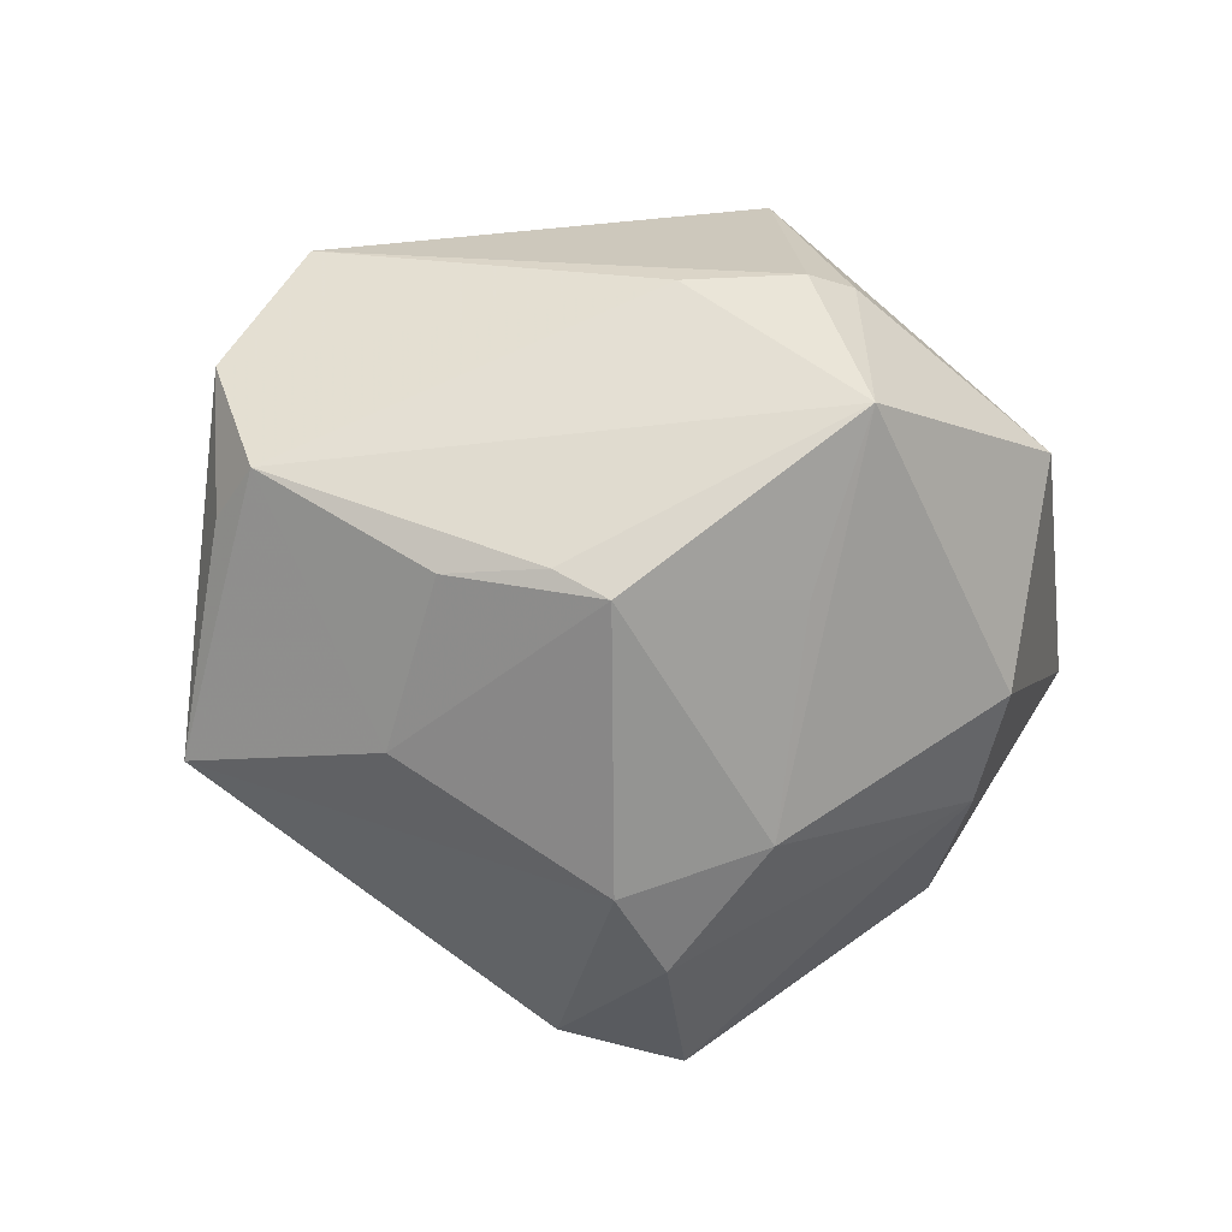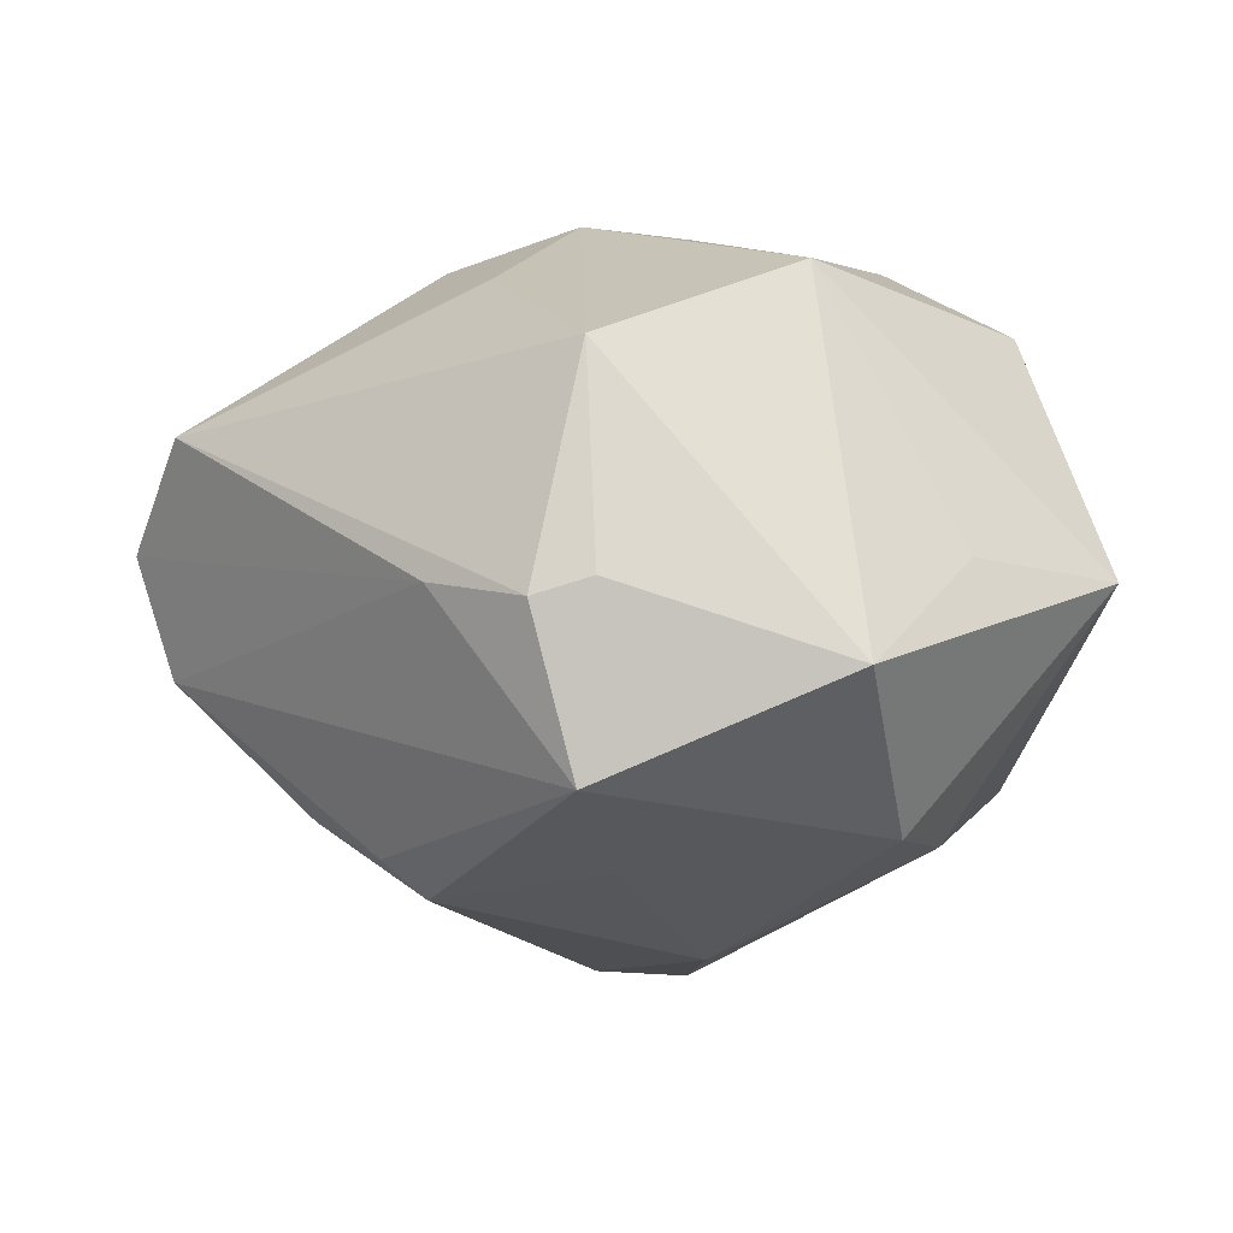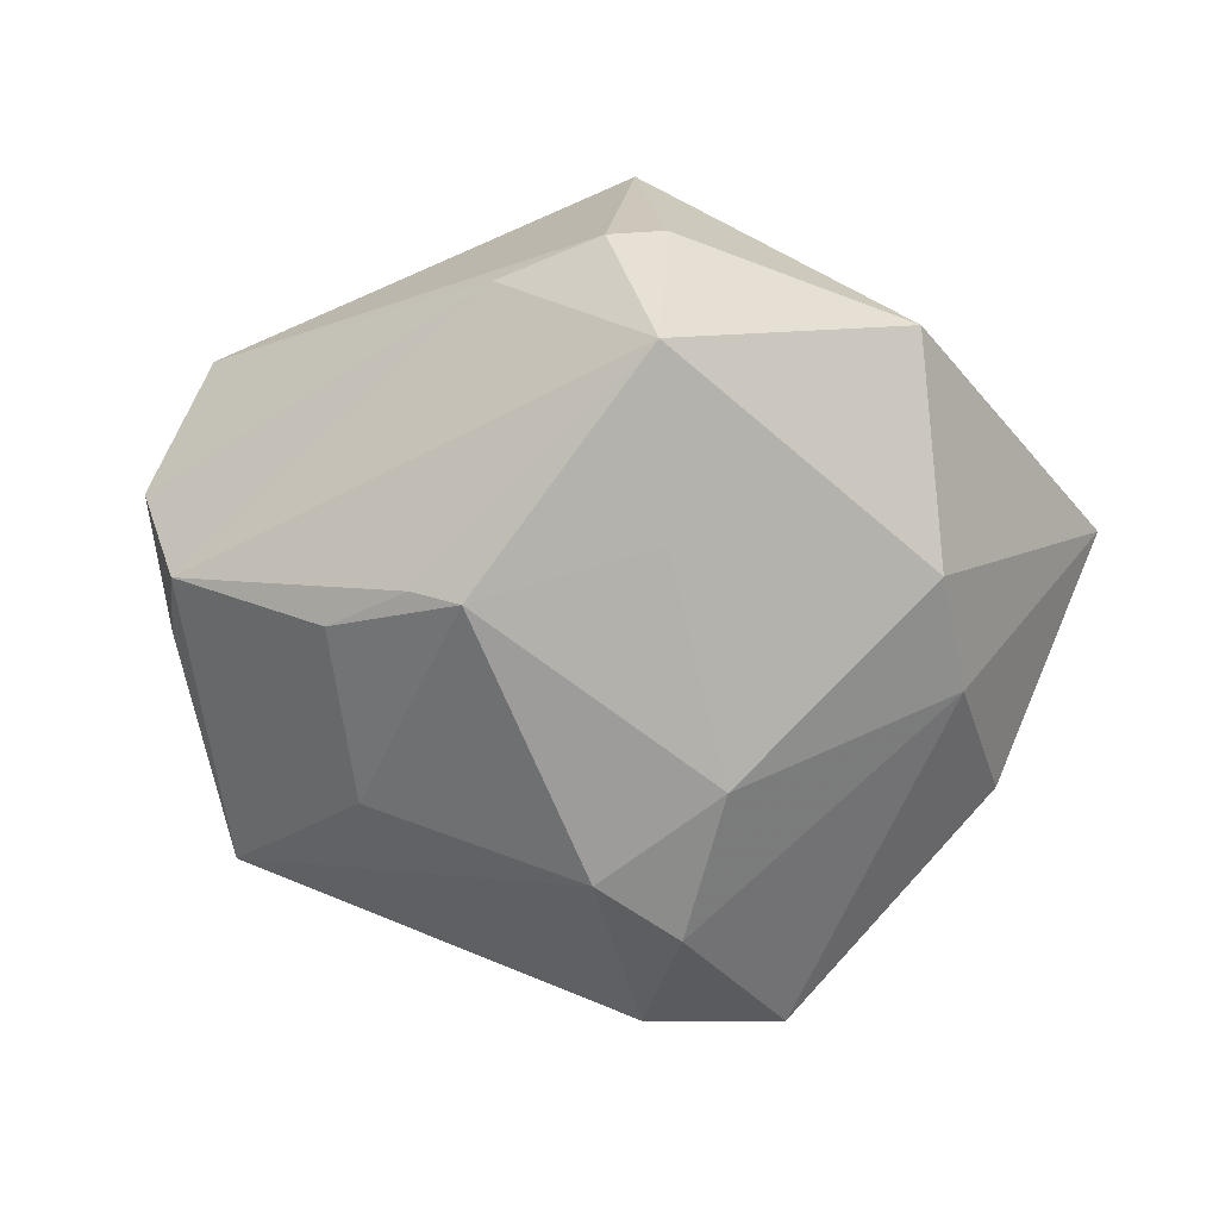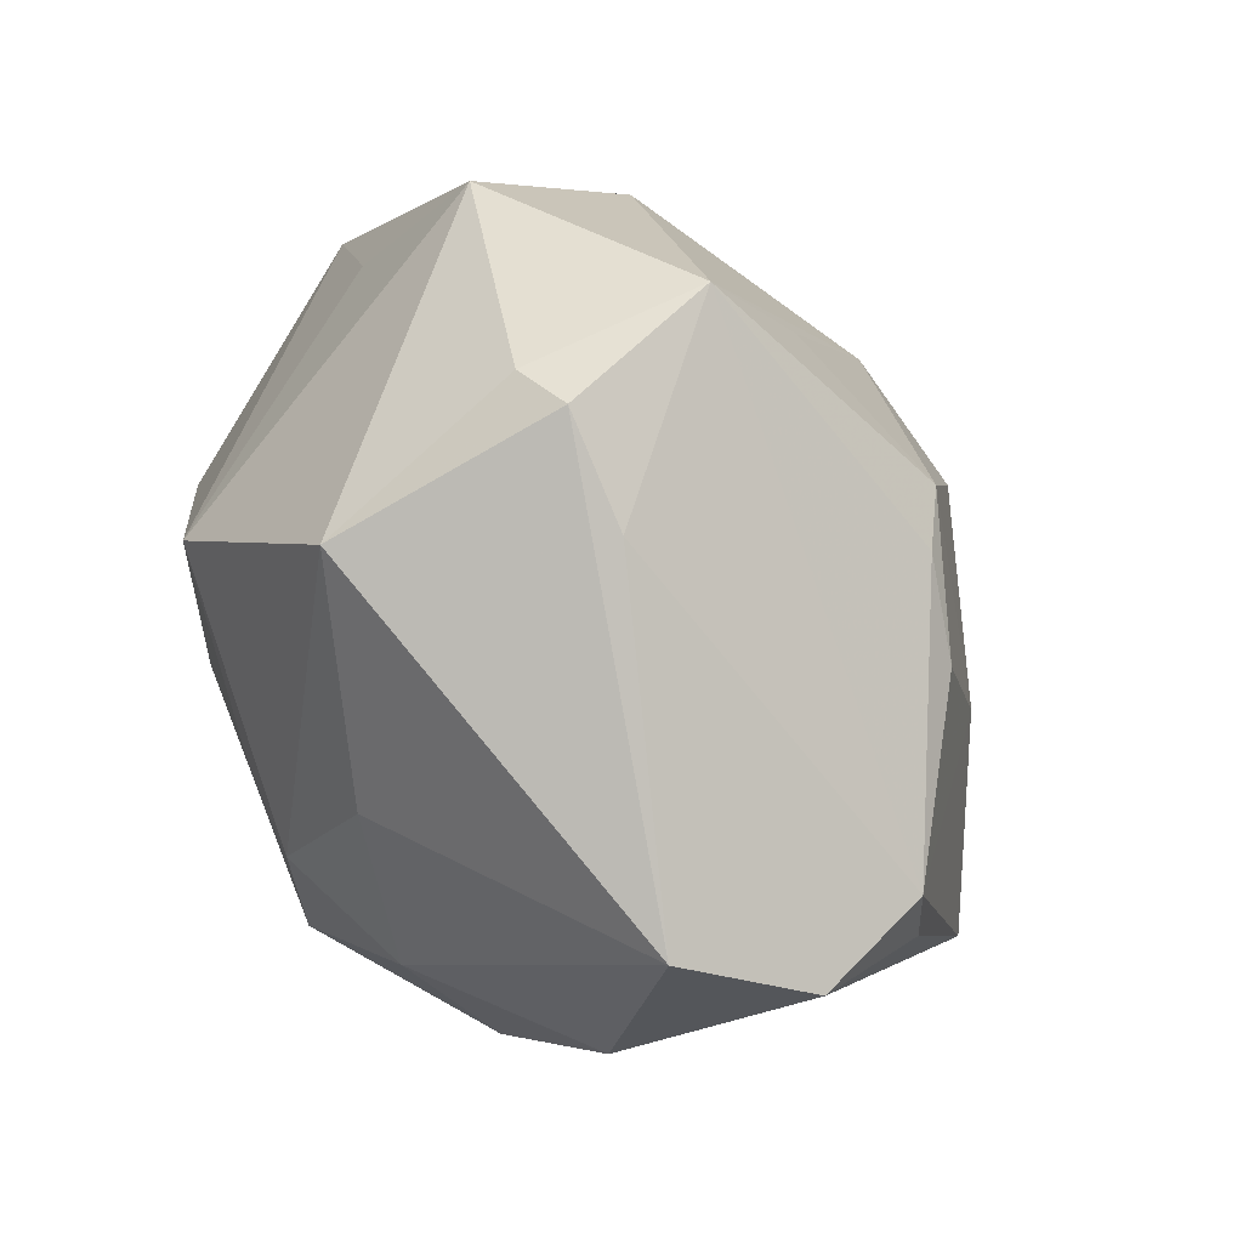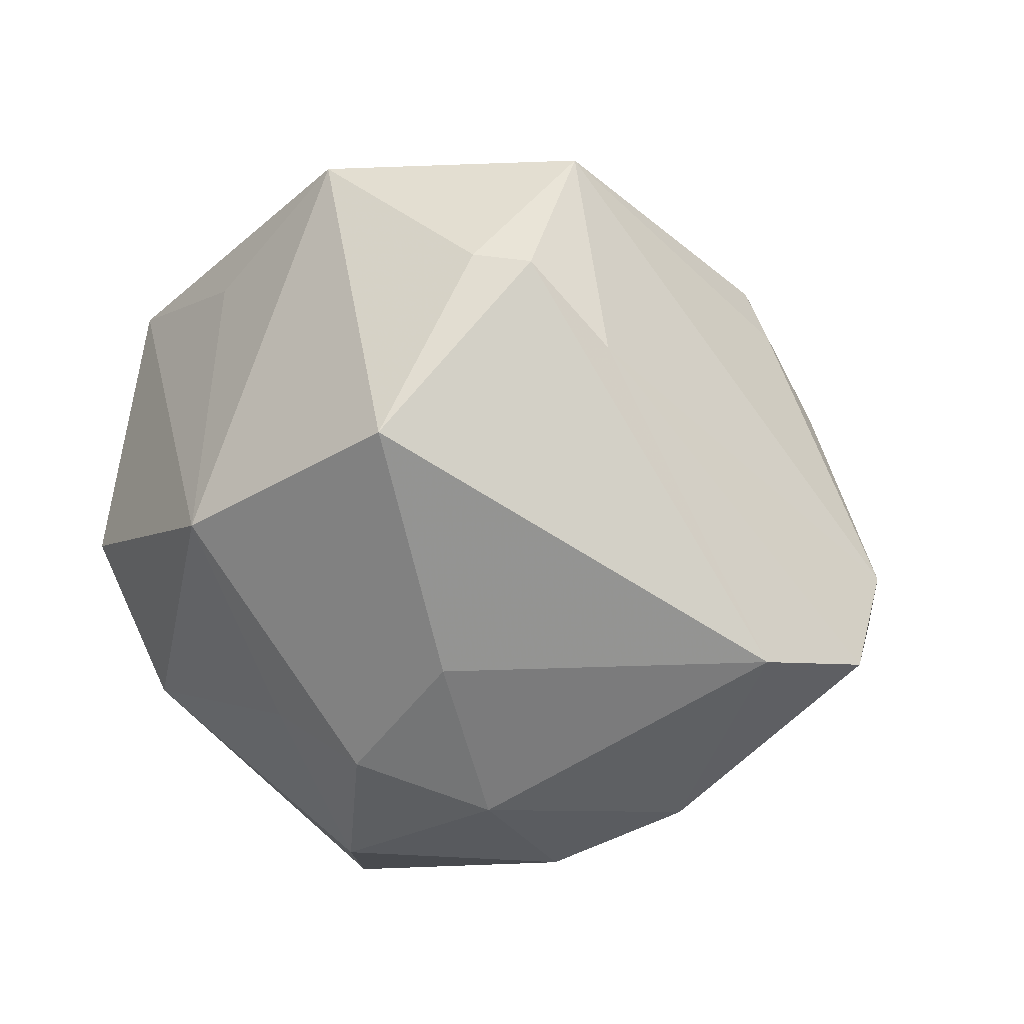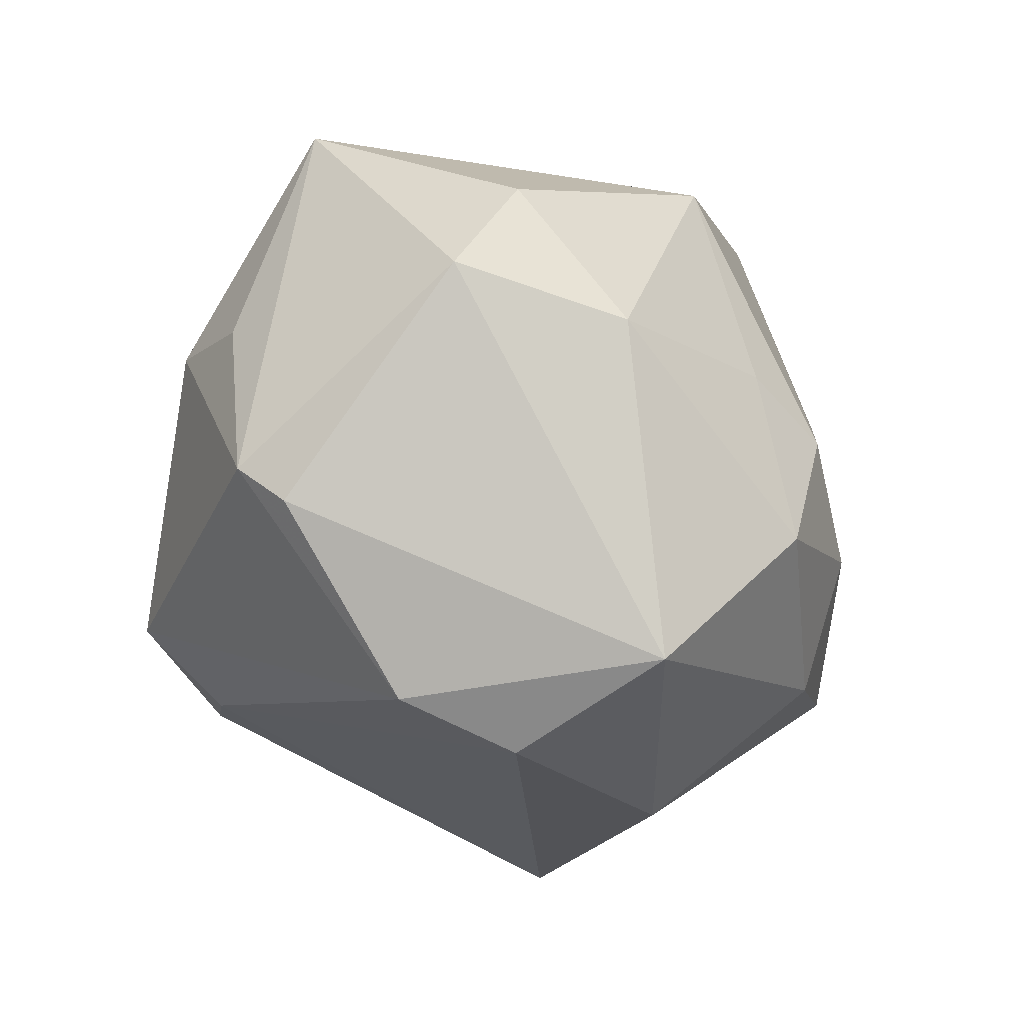
<metadata>
{"format":"obj","ext":"obj","renderer":"f3d","projection":"perspective","resolution":1024,"background":"white","views":[{"elev":-39.1,"azim":143.7,"up":"+Z"},{"elev":11.0,"azim":179.2,"up":"+Z"},{"elev":-40.7,"azim":169.2,"up":"+Z"},{"elev":48.4,"azim":60.7,"up":"+Y"},{"elev":35.5,"azim":31.2,"up":"+Y"},{"elev":-47.2,"azim":-56.0,"up":"+Y"}]}
</metadata>
<code>
v -0.04411 -0.004297 -0.01103
v 0.005489 0.04669 0.01004
v -0.03747 -0.03077 -0.006222
v 0.006779 -0.008519 0.0394
v 0.04981 0.01072 0.01844
v 0.03529 0.01566 -0.02228
v -0.01679 0.0169 0.03775
v 0.02236 0.03837 0.007894
v -0.03098 0.01998 -0.02414
v 0.02905 -0.002395 -0.03066
v -0.005081 -0.0006076 -0.04495
v -0.0048 -0.04495 0.02289
v 0.05064 -0.002884 -0.00998
v 0.01637 0.006593 0.03474
v -0.04955 0.0174 0.003743
v 0.02128 -0.04074 0.005292
v 0.04203 -0.01884 -0.004521
v 0.007407 0.0504 -0.009994
v 0.02786 0.02466 -0.02398
v -0.008982 -0.02323 -0.03878
v 0.005244 0.004257 -0.04276
v 0.04054 -0.02452 -0.02361
v -0.02754 -0.01591 0.03349
v 0.00348 0.03469 -0.02271
v -0.005429 -0.007073 0.03803
v -0.004666 -0.01964 -0.04267
v -0.006435 0.01588 -0.03783
v -0.01578 -0.04468 -0.005472
v -0.02014 -0.01727 -0.0423
v -0.04116 -0.02621 -0.01039
v 0.0261 -0.02678 0.02495
v 0.02191 -0.01302 0.0339
v 0.01206 0.04678 0.008021
v 0.003294 -0.0267 0.03675
v 0.02277 0.02769 -0.02752
v 0.05145 0.005295 -0.009278
v -0.003457 -0.04746 0.002123
v -0.02559 0.0325 -0.01996
v -0.03246 0.02956 0.008683
v -0.02085 0.04664 0.001263
v 0.006453 0.03482 0.03177
v -0.04309 -0.01258 0.0205
v -0.03966 0.002879 -0.02266
v 0.05551 0.002943 0.004316
v -0.04078 -0.001624 0.02755
v 0.04035 -0.01571 0.01972
f 18 38 40
f 40 38 15
f 18 35 24
f 41 40 7
f 23 25 7
f 4 41 7
f 7 25 4
f 18 40 2
f 2 40 41
f 44 5 46
f 14 41 4
f 14 5 41
f 19 35 18
f 18 36 19
f 22 10 36
f 16 37 22
f 35 10 21
f 10 22 21
f 21 26 11
f 21 22 26
f 27 38 18
f 18 24 27
f 27 21 11
f 27 24 35
f 35 21 27
f 9 27 11
f 38 27 9
f 15 38 9
f 9 43 15
f 39 40 15
f 15 7 39
f 39 7 40
f 30 42 15
f 23 7 45
f 45 42 23
f 45 7 15
f 15 42 45
f 6 10 35
f 36 10 6
f 35 19 6
f 6 19 36
f 4 25 34
f 34 25 23
f 28 37 12
f 12 34 23
f 23 42 12
f 12 37 16
f 41 5 33
f 33 2 41
f 18 2 33
f 32 46 5
f 32 14 4
f 5 14 32
f 4 34 32
f 13 36 44
f 44 22 13
f 13 22 36
f 20 37 28
f 20 22 37
f 26 22 20
f 44 46 17
f 17 22 44
f 17 46 16
f 16 22 17
f 15 43 1
f 1 30 15
f 43 30 1
f 29 30 43
f 29 9 11
f 43 9 29
f 11 26 29
f 26 20 29
f 28 30 29
f 29 20 28
f 3 30 28
f 42 30 3
f 3 12 42
f 28 12 3
f 34 12 31
f 46 32 31
f 31 32 34
f 16 46 31
f 31 12 16
f 18 33 8
f 8 33 5
f 8 36 18
f 8 5 44
f 44 36 8

</code>
